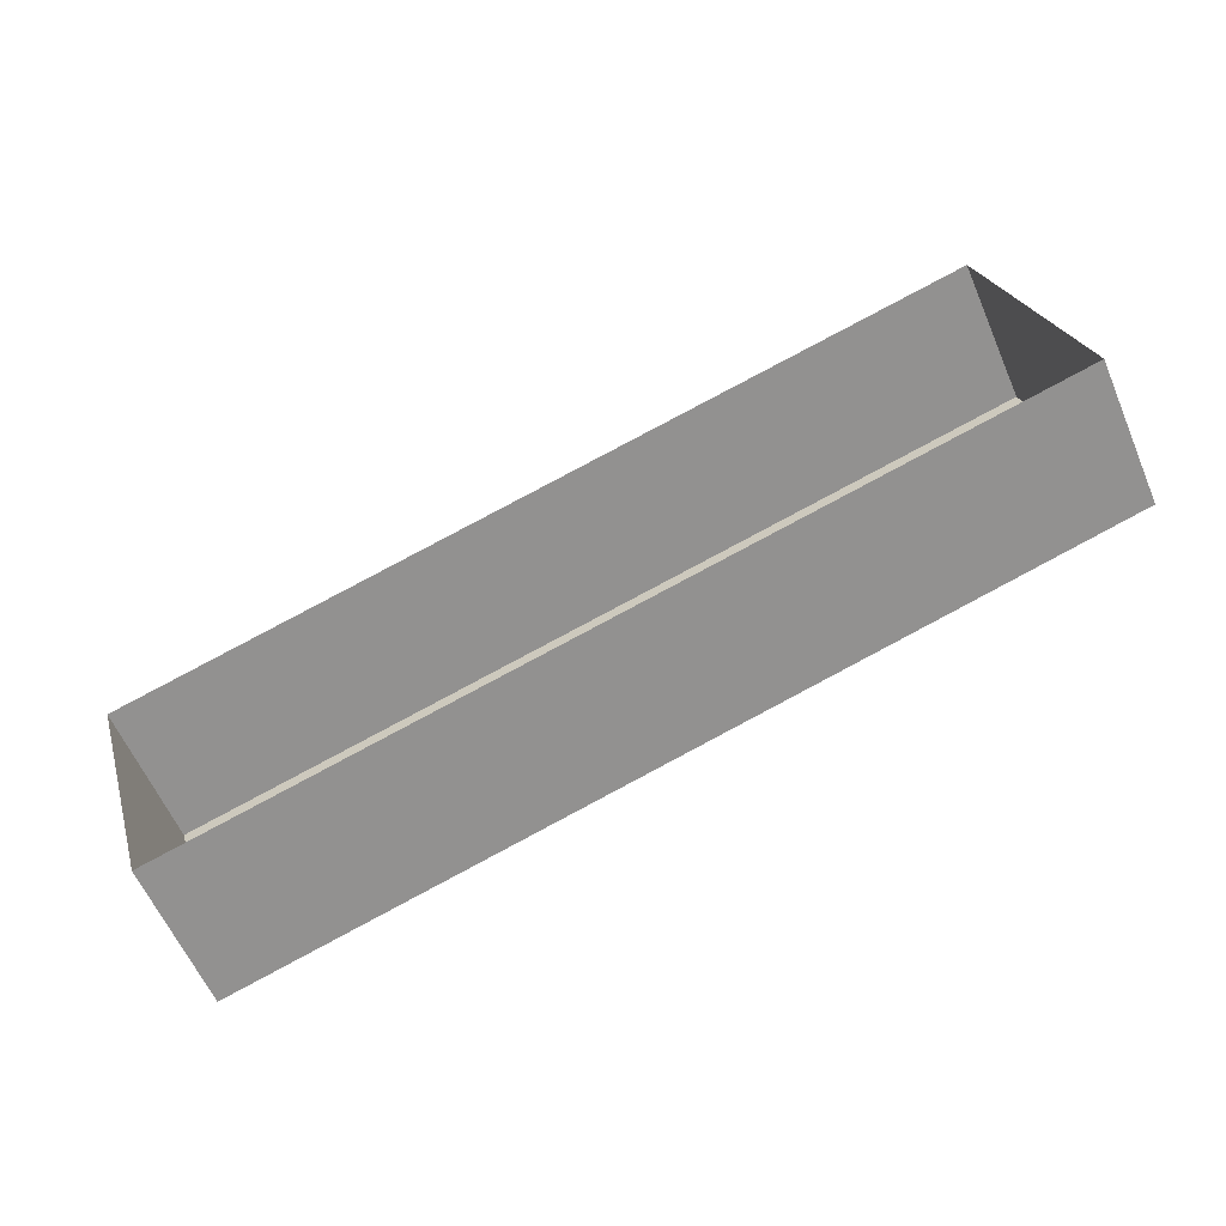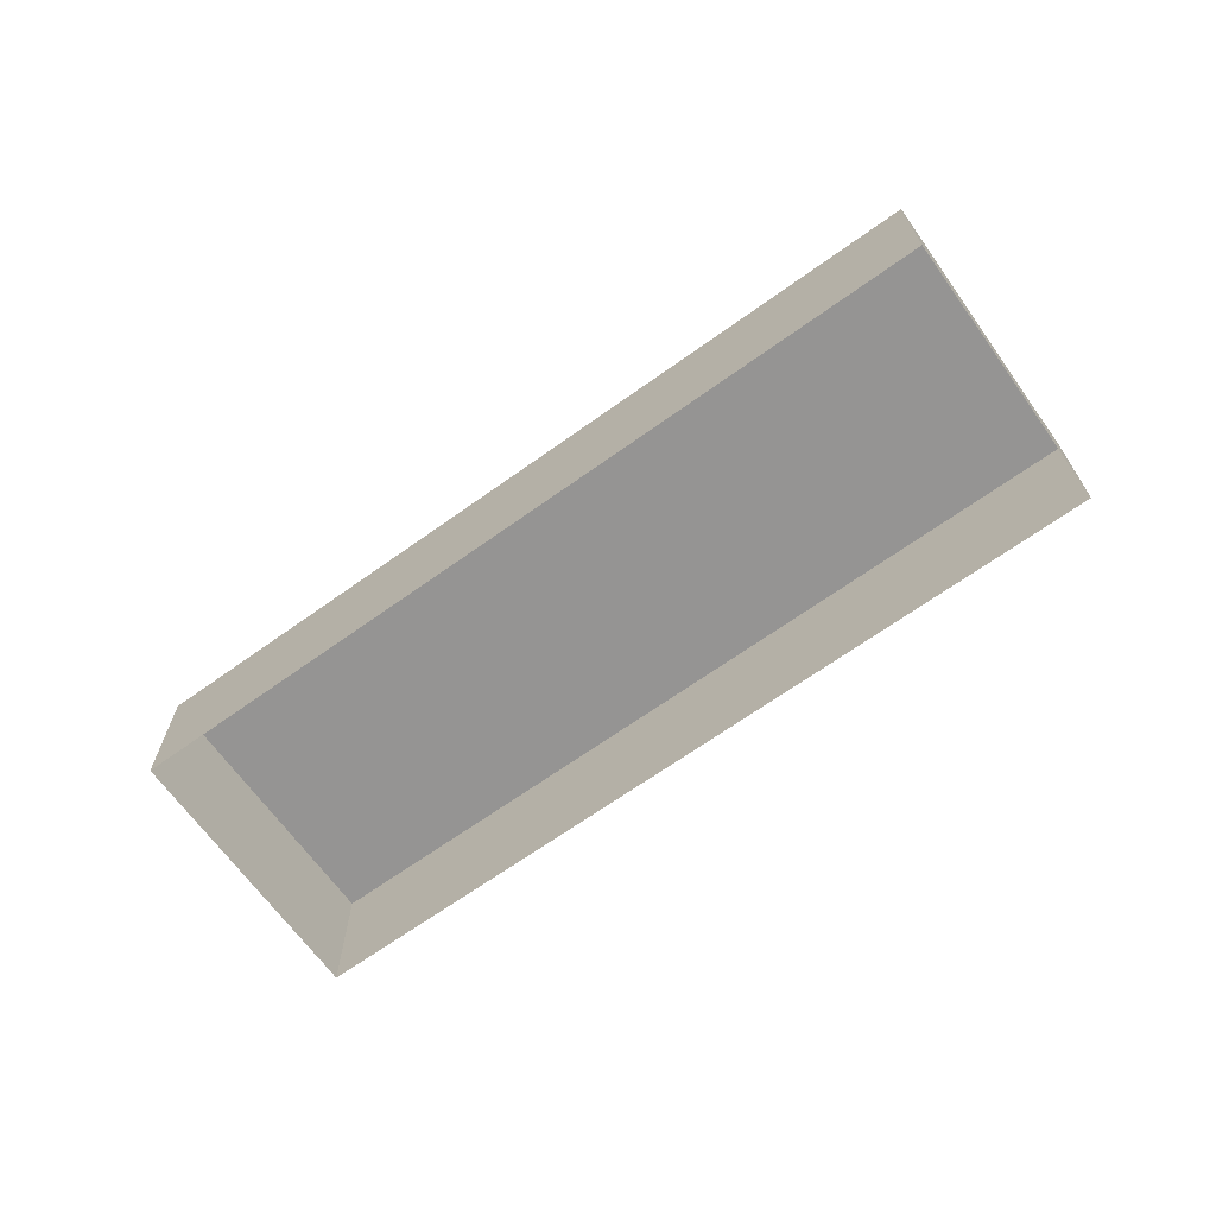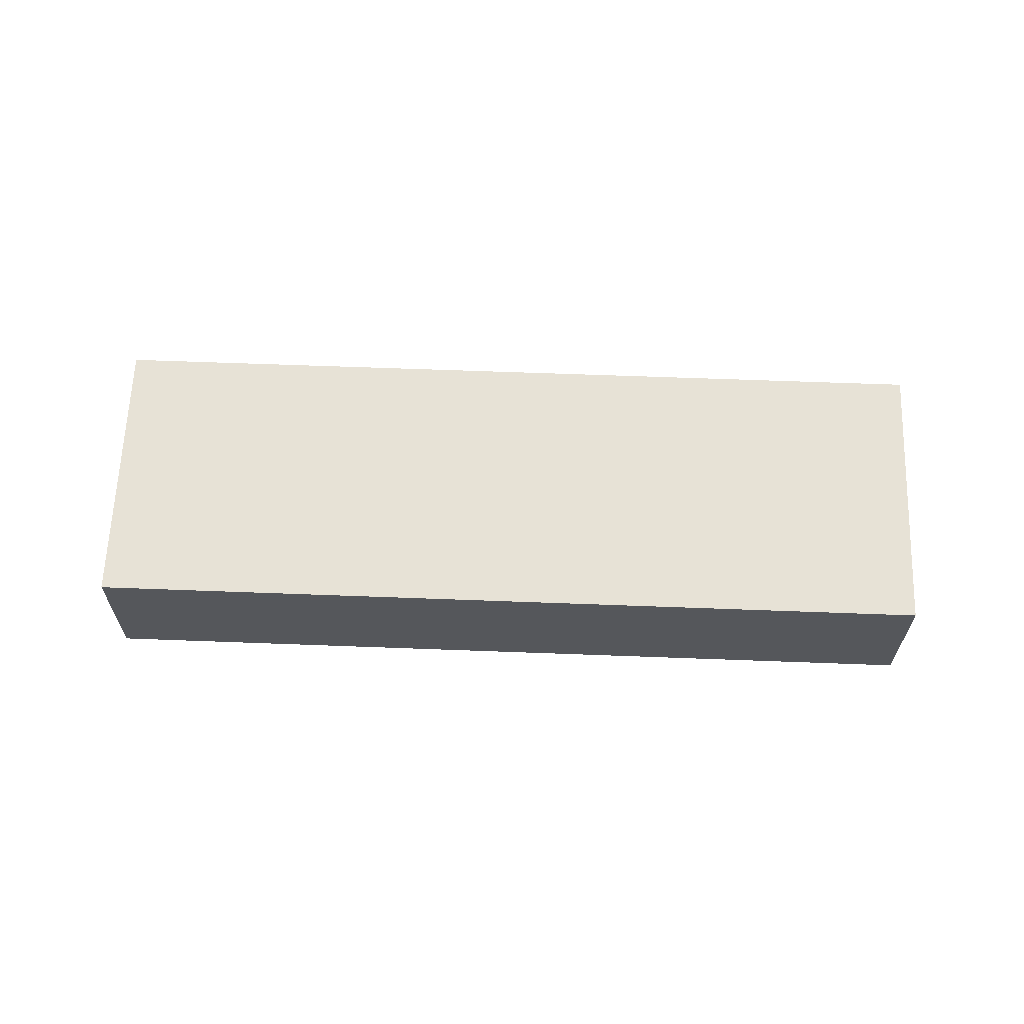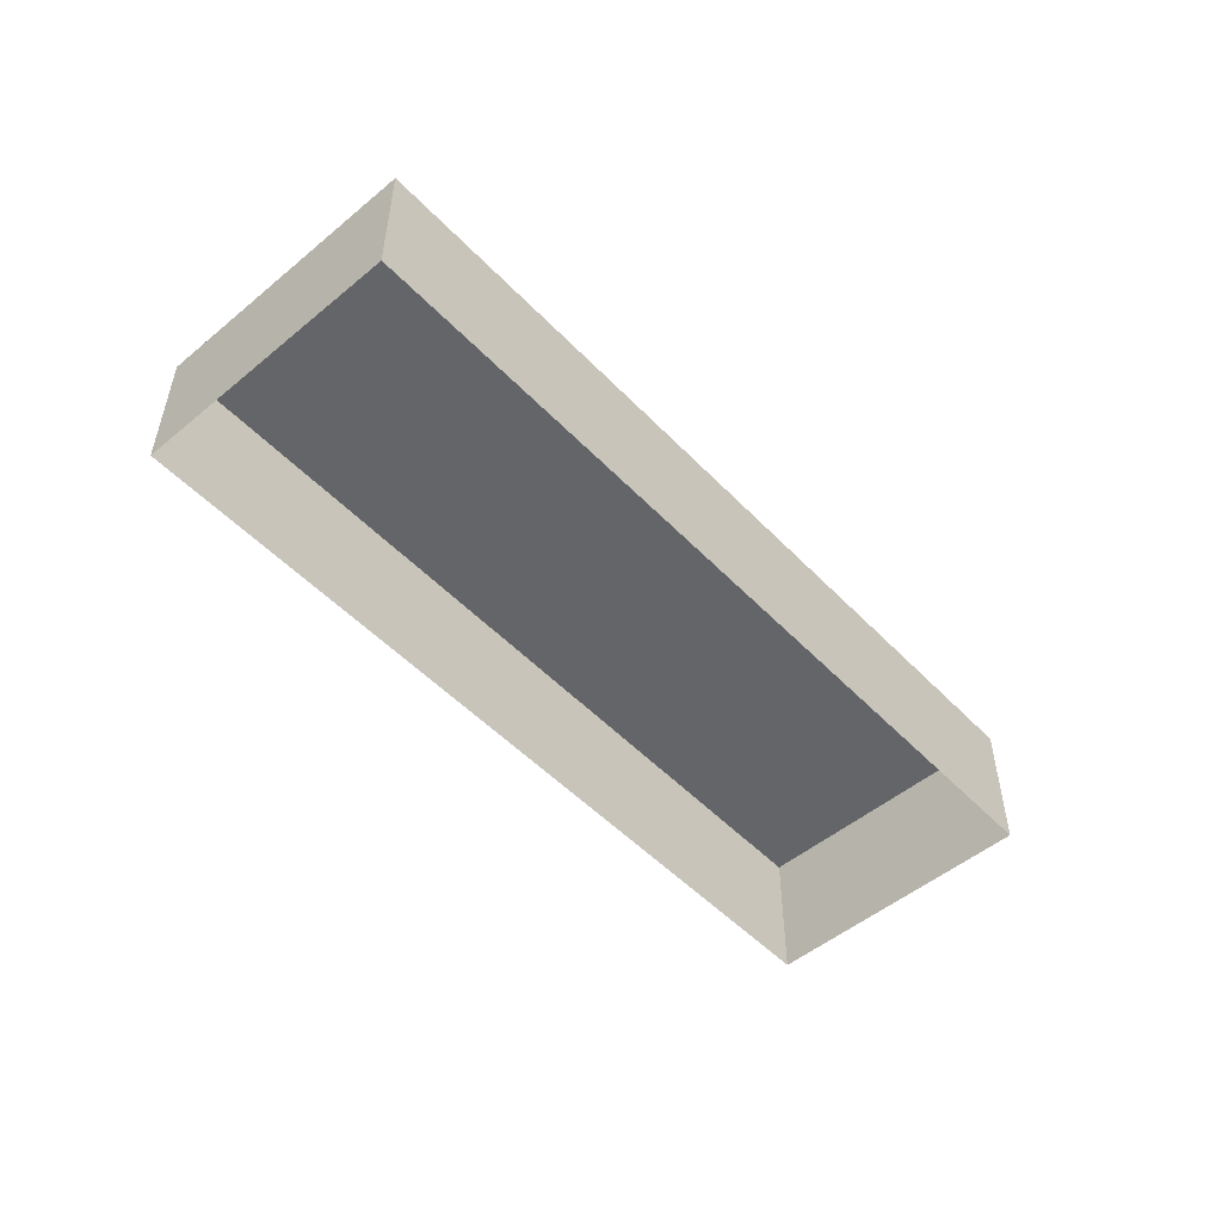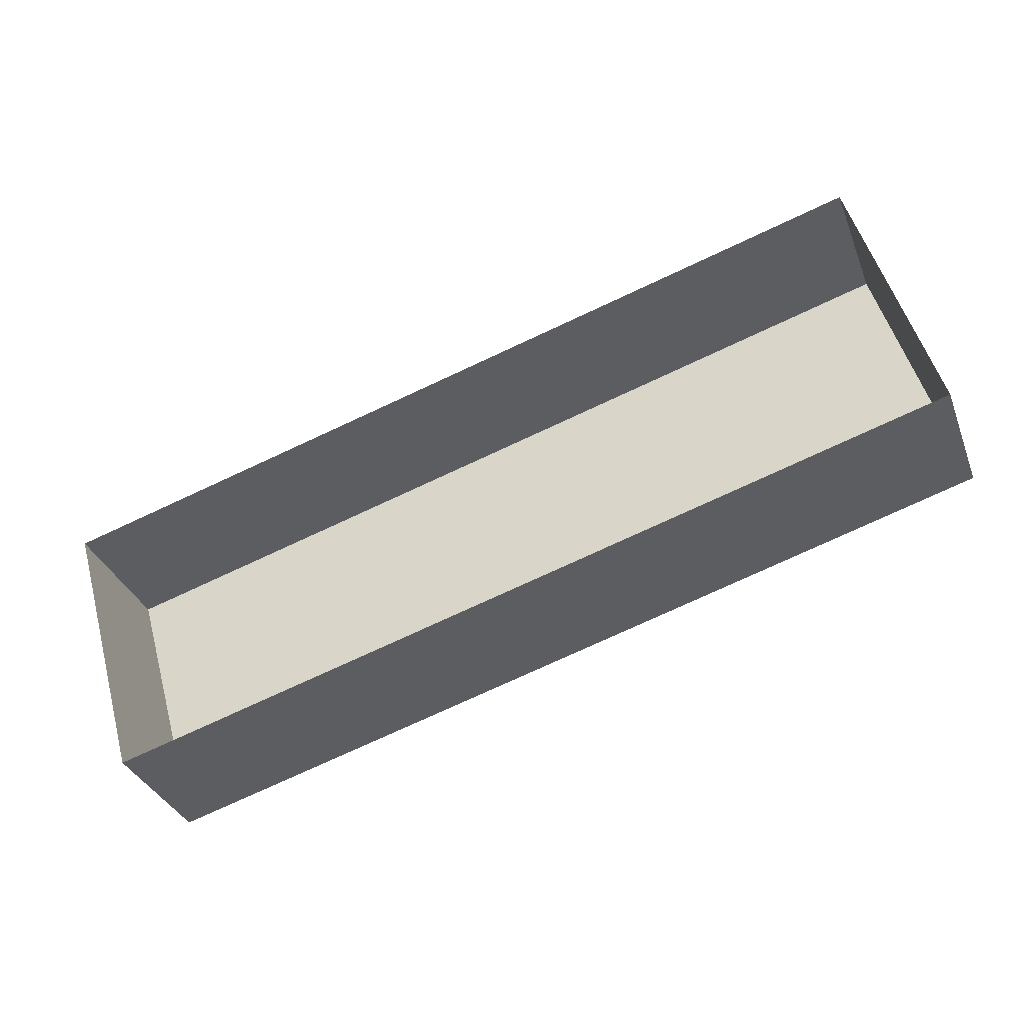
<metadata>
{"format":"obj","ext":"obj","renderer":"f3d","projection":"perspective","resolution":1024,"background":"white","views":[{"elev":-59.6,"azim":-156.9,"up":"+Y"},{"elev":-67.1,"azim":19.6,"up":"+Z"},{"elev":63.4,"azim":-13.9,"up":"+Z"},{"elev":-51.4,"azim":115.9,"up":"+Z"},{"elev":-34.2,"azim":-160.7,"up":"+Y"}]}
</metadata>
<code>
v -6137 -3.521e+04 3.021
v -6138 -3.521e+04 3.021
v -6153 -3.521e+04 3.02
v -6151 -3.521e+04 3.02
v -6137 -3.521e+04 5.454
v -6151 -3.521e+04 5.453
v -6153 -3.521e+04 5.453
v -6138 -3.521e+04 5.454
f 1 2 3
f 4 1 3
f 5 6 7
f 8 5 7
f 7 4 3
f 7 6 4
f 6 1 4
f 6 5 1
f 8 2 1
f 5 8 1
f 7 3 2
f 8 7 2

</code>
